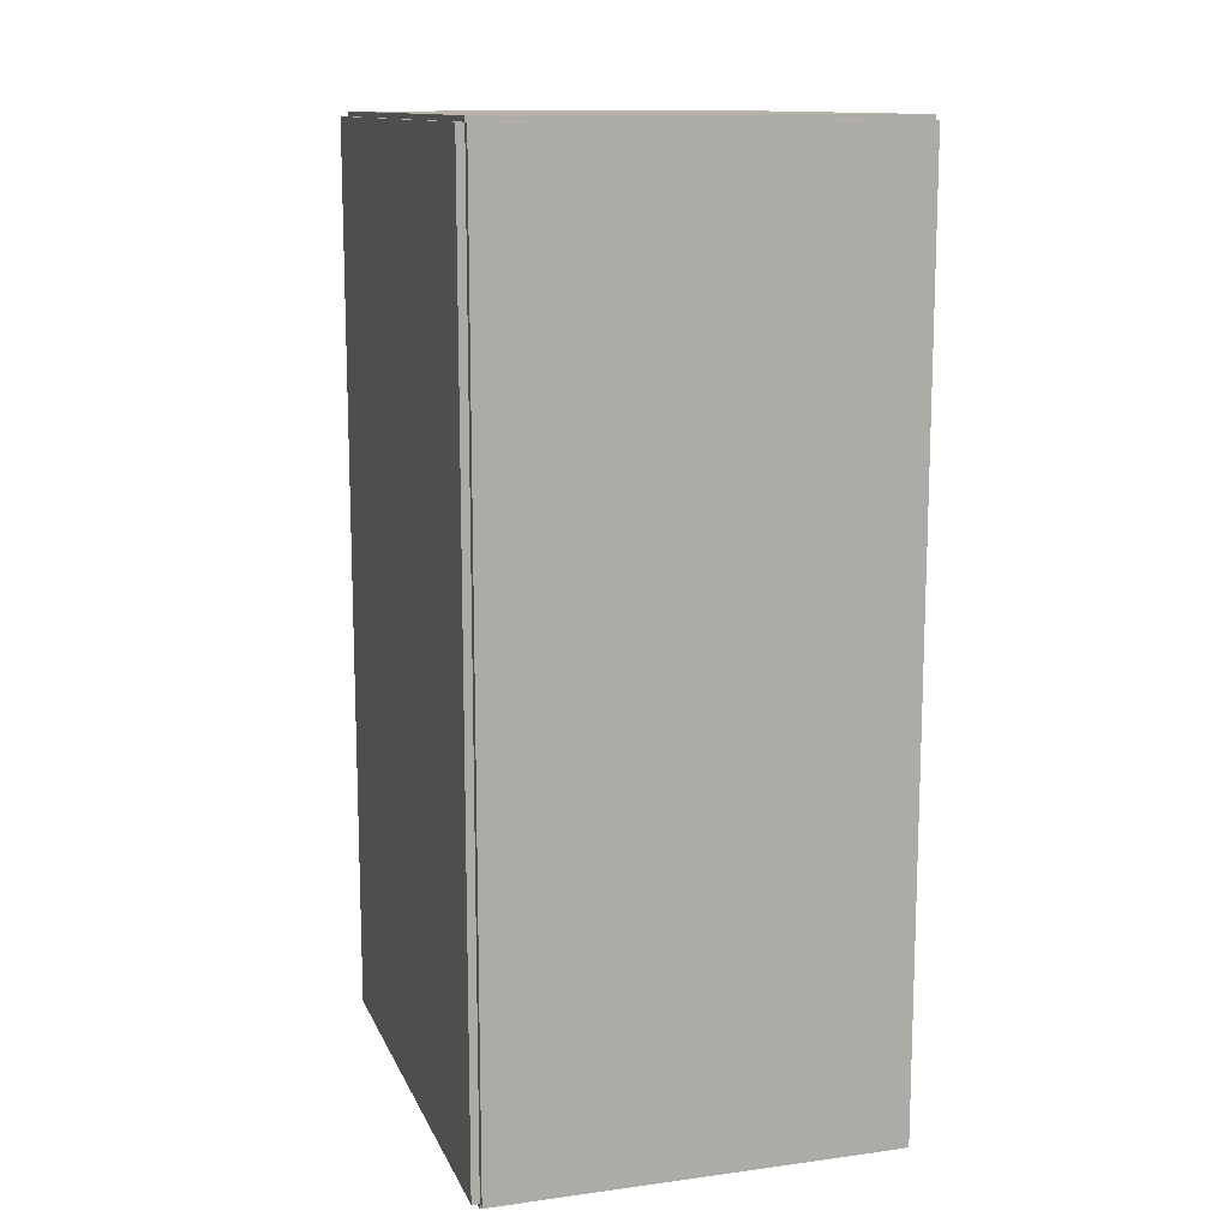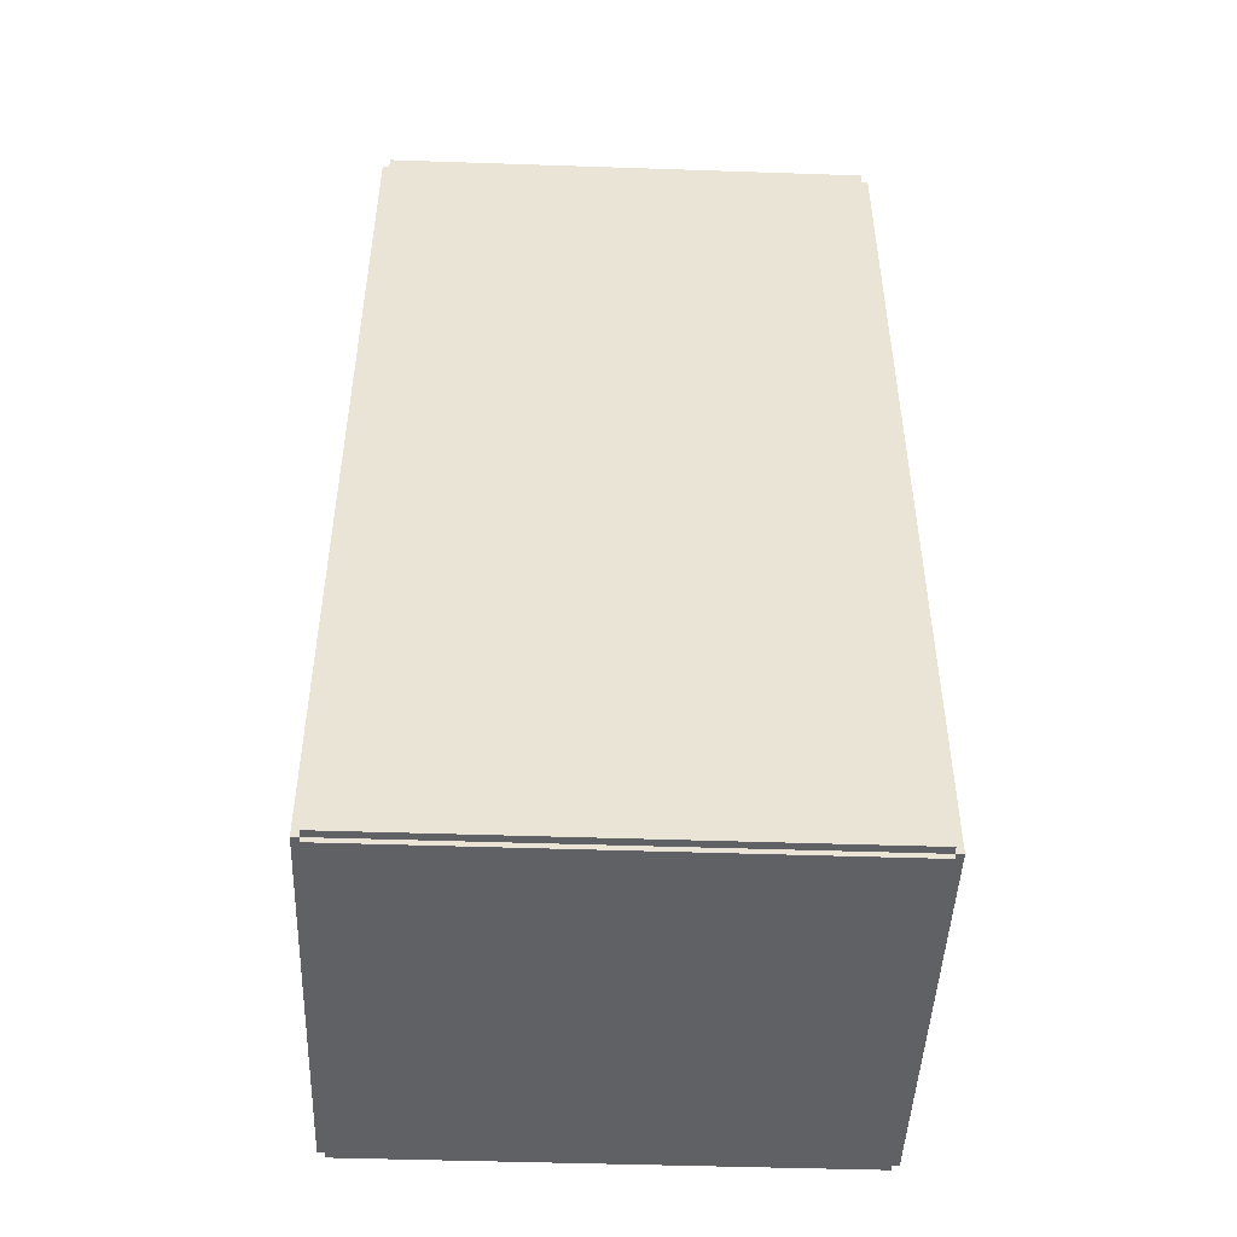
<metadata>
{"format":"obj","ext":"obj","renderer":"f3d","projection":"perspective","resolution":1024,"background":"white","views":[{"elev":12.7,"azim":-17.2,"up":"+Y"},{"elev":-47.2,"azim":-92.2,"up":"+Y"}]}
</metadata>
<code>
v -0.07797 -0.1782 -0.002994
v -0.07797 -0.1782 0.002994
v -0.07797 0.1782 -0.002994
v -0.07797 0.1782 0.002994
v 0.07797 -0.1782 -0.002994
v 0.07797 -0.1782 0.002994
v 0.07797 0.1782 -0.002994
v 0.07797 0.1782 0.002994
v -0.07498 -0.1782 0
v -0.08097 -0.1782 0
v -0.07498 0.1782 0
v -0.08097 0.1782 0
v -0.07498 -0.1782 0.1875
v -0.08097 -0.1782 0.1875
v -0.07498 0.1782 0.1875
v -0.08097 0.1782 0.1875
v -0.07797 0.1762 0.1875
v -0.07797 0.1801 0.1875
v -0.07797 0.1762 0
v -0.07797 0.1801 0
v 0.07797 0.1762 0.1875
v 0.07797 0.1801 0.1875
v 0.07797 0.1762 0
v 0.07797 0.1801 0
v -0.07797 -0.1762 0
v -0.07797 -0.1801 0
v -0.07797 -0.1762 0.1875
v -0.07797 -0.1801 0.1875
v 0.07797 -0.1762 0
v 0.07797 -0.1801 0
v 0.07797 -0.1762 0.1875
v 0.07797 -0.1801 0.1875
v -0.07797 -0.1782 0.1845
v -0.07797 -0.1782 0.1905
v -0.07797 0.1782 0.1845
v -0.07797 0.1782 0.1905
v 0.07797 -0.1782 0.1845
v 0.07797 -0.1782 0.1905
v 0.07797 0.1782 0.1845
v 0.07797 0.1782 0.1905
v -0.001495 -0.0718 0.005988
v 0.02079 -0.0718 0.005988
v 0.02079 -0.0718 0.1046
v -0.001495 -0.0718 0.1046
v 0.02036 -0.06745 0.005988
v 0.02036 -0.06745 0.1046
v 0.01909 -0.06327 0.005988
v 0.01909 -0.06327 0.1046
v 0.01703 -0.05942 0.005988
v 0.01703 -0.05942 0.1046
v 0.01426 -0.05604 0.005988
v 0.01426 -0.05604 0.1046
v 0.01089 -0.05327 0.005988
v 0.01089 -0.05327 0.1046
v 0.007033 -0.05121 0.005988
v 0.007033 -0.05121 0.1046
v 0.002852 -0.04995 0.005988
v 0.002852 -0.04995 0.1046
v -0.001495 -0.04952 0.005988
v -0.001495 -0.04952 0.1046
v -0.005843 -0.04995 0.005988
v -0.005843 -0.04995 0.1046
v -0.01002 -0.05121 0.005988
v -0.01002 -0.05121 0.1046
v -0.01388 -0.05327 0.005988
v -0.01388 -0.05327 0.1046
v -0.01725 -0.05604 0.005988
v -0.01725 -0.05604 0.1046
v -0.02003 -0.05942 0.005988
v -0.02003 -0.05942 0.1046
v -0.02208 -0.06327 0.005988
v -0.02208 -0.06327 0.1046
v -0.02335 -0.06745 0.005988
v -0.02335 -0.06745 0.1046
v -0.02378 -0.0718 0.005988
v -0.02378 -0.0718 0.1046
v -0.02335 -0.07615 0.005988
v -0.02335 -0.07615 0.1046
v -0.02208 -0.08033 0.005988
v -0.02208 -0.08033 0.1046
v -0.02003 -0.08418 0.005988
v -0.02003 -0.08418 0.1046
v -0.01725 -0.08756 0.005988
v -0.01725 -0.08756 0.1046
v -0.01388 -0.09033 0.005988
v -0.01388 -0.09033 0.1046
v -0.01002 -0.09239 0.005988
v -0.01002 -0.09239 0.1046
v -0.005843 -0.09366 0.005988
v -0.005843 -0.09366 0.1046
v -0.001495 -0.09409 0.005988
v -0.001495 -0.09409 0.1046
v 0.002852 -0.09366 0.005988
v 0.002852 -0.09366 0.1046
v 0.007033 -0.09239 0.005988
v 0.007033 -0.09239 0.1046
v 0.01089 -0.09033 0.005988
v 0.01089 -0.09033 0.1046
v 0.01426 -0.08756 0.005988
v 0.01426 -0.08756 0.1046
v 0.01703 -0.08418 0.005988
v 0.01703 -0.08418 0.1046
v 0.01909 -0.08033 0.005988
v 0.01909 -0.08033 0.1046
v 0.02036 -0.07615 0.005988
v 0.02036 -0.07615 0.1046
v 0.008824 0.01288 0.005988
v 0.0293 0.01288 0.005988
v 0.0293 0.01288 0.08697
v 0.008824 0.01288 0.08697
v 0.02891 0.01688 0.005988
v 0.02891 0.01688 0.08697
v 0.02774 0.02072 0.005988
v 0.02774 0.02072 0.08697
v 0.02585 0.02426 0.005988
v 0.02585 0.02426 0.08697
v 0.02331 0.02736 0.005988
v 0.02331 0.02736 0.08697
v 0.0202 0.02991 0.005988
v 0.0202 0.02991 0.08697
v 0.01666 0.0318 0.005988
v 0.01666 0.0318 0.08697
v 0.01282 0.03297 0.005988
v 0.01282 0.03297 0.08697
v 0.008824 0.03336 0.005988
v 0.008824 0.03336 0.08697
v 0.004829 0.03297 0.005988
v 0.004829 0.03297 0.08697
v 0.0009874 0.0318 0.005988
v 0.0009874 0.0318 0.08697
v -0.002553 0.02991 0.005988
v -0.002553 0.02991 0.08697
v -0.005656 0.02736 0.005988
v -0.005656 0.02736 0.08697
v -0.008203 0.02426 0.005988
v -0.008203 0.02426 0.08697
v -0.0101 0.02072 0.005988
v -0.0101 0.02072 0.08697
v -0.01126 0.01688 0.005988
v -0.01126 0.01688 0.08697
v -0.01165 0.01288 0.005988
v -0.01165 0.01288 0.08697
v -0.01126 0.008888 0.005988
v -0.01126 0.008888 0.08697
v -0.0101 0.005046 0.005988
v -0.0101 0.005046 0.08697
v -0.008203 0.001506 0.005988
v -0.008203 0.001506 0.08697
v -0.005656 -0.001597 0.005988
v -0.005656 -0.001597 0.08697
v -0.002553 -0.004144 0.005988
v -0.002553 -0.004144 0.08697
v 0.0009874 -0.006037 0.005988
v 0.0009874 -0.006037 0.08697
v 0.004829 -0.007202 0.005988
v 0.004829 -0.007202 0.08697
v 0.008824 -0.007595 0.005988
v 0.008824 -0.007595 0.08697
v 0.01282 -0.007202 0.005988
v 0.01282 -0.007202 0.08697
v 0.01666 -0.006037 0.005988
v 0.01666 -0.006037 0.08697
v 0.0202 -0.004144 0.005988
v 0.0202 -0.004144 0.08697
v 0.02331 -0.001597 0.005988
v 0.02331 -0.001597 0.08697
v 0.02585 0.001506 0.005988
v 0.02585 0.001506 0.08697
v 0.02774 0.005046 0.005988
v 0.02774 0.005046 0.08697
v 0.02891 0.008888 0.005988
v 0.02891 0.008888 0.08697
v 0.008824 0.01288 0.08697
v 0.0293 0.01288 0.08697
v 0.0293 0.01288 0.1679
v 0.008824 0.01288 0.1679
v 0.02891 0.01688 0.08697
v 0.02891 0.01688 0.1679
v 0.02774 0.02072 0.08697
v 0.02774 0.02072 0.1679
v 0.02585 0.02426 0.08697
v 0.02585 0.02426 0.1679
v 0.02331 0.02736 0.08697
v 0.02331 0.02736 0.1679
v 0.0202 0.02991 0.08697
v 0.0202 0.02991 0.1679
v 0.01666 0.0318 0.08697
v 0.01666 0.0318 0.1679
v 0.01282 0.03297 0.08697
v 0.01282 0.03297 0.1679
v 0.008824 0.03336 0.08697
v 0.008824 0.03336 0.1679
v 0.004829 0.03297 0.08697
v 0.004829 0.03297 0.1679
v 0.0009874 0.0318 0.08697
v 0.0009874 0.0318 0.1679
v -0.002553 0.02991 0.08697
v -0.002553 0.02991 0.1679
v -0.005656 0.02736 0.08697
v -0.005656 0.02736 0.1679
v -0.008203 0.02426 0.08697
v -0.008203 0.02426 0.1679
v -0.0101 0.02072 0.08697
v -0.0101 0.02072 0.1679
v -0.01126 0.01688 0.08697
v -0.01126 0.01688 0.1679
v -0.01165 0.01288 0.08697
v -0.01165 0.01288 0.1679
v -0.01126 0.008888 0.08697
v -0.01126 0.008888 0.1679
v -0.0101 0.005046 0.08697
v -0.0101 0.005046 0.1679
v -0.008203 0.001506 0.08697
v -0.008203 0.001506 0.1679
v -0.005656 -0.001597 0.08697
v -0.005656 -0.001597 0.1679
v -0.002553 -0.004144 0.08697
v -0.002553 -0.004144 0.1679
v 0.0009874 -0.006037 0.08697
v 0.0009874 -0.006037 0.1679
v 0.004829 -0.007202 0.08697
v 0.004829 -0.007202 0.1679
v 0.008824 -0.007595 0.08697
v 0.008824 -0.007595 0.1679
v 0.01282 -0.007202 0.08697
v 0.01282 -0.007202 0.1679
v 0.01666 -0.006037 0.08697
v 0.01666 -0.006037 0.1679
v 0.0202 -0.004144 0.08697
v 0.0202 -0.004144 0.1679
v 0.02331 -0.001597 0.08697
v 0.02331 -0.001597 0.1679
v 0.02585 0.001506 0.08697
v 0.02585 0.001506 0.1679
v 0.02774 0.005046 0.08697
v 0.02774 0.005046 0.1679
v 0.02891 0.008888 0.08697
v 0.02891 0.008888 0.1679
v 0.0171 0.1407 0.005988
v 0.0483 0.1407 0.005988
v 0.0483 0.1407 0.0579
v 0.0171 0.1407 0.0579
v 0.0477 0.1468 0.005988
v 0.0477 0.1468 0.0579
v 0.04592 0.1527 0.005988
v 0.04592 0.1527 0.0579
v 0.04304 0.158 0.005988
v 0.04304 0.158 0.0579
v 0.03916 0.1628 0.005988
v 0.03916 0.1628 0.0579
v 0.03443 0.1667 0.005988
v 0.03443 0.1667 0.0579
v 0.02904 0.1695 0.005988
v 0.02904 0.1695 0.0579
v 0.02318 0.1713 0.005988
v 0.02318 0.1713 0.0579
v 0.0171 0.1719 0.005988
v 0.0171 0.1719 0.0579
v 0.01101 0.1713 0.005988
v 0.01101 0.1713 0.0579
v 0.005159 0.1695 0.005988
v 0.005159 0.1695 0.0579
v -0.0002345 0.1667 0.005988
v -0.0002345 0.1667 0.0579
v -0.004962 0.1628 0.005988
v -0.004962 0.1628 0.0579
v -0.008842 0.158 0.005988
v -0.008842 0.158 0.0579
v -0.01172 0.1527 0.005988
v -0.01172 0.1527 0.0579
v -0.0135 0.1468 0.005988
v -0.0135 0.1468 0.0579
v -0.0141 0.1407 0.005988
v -0.0141 0.1407 0.0579
v -0.0135 0.1346 0.005988
v -0.0135 0.1346 0.0579
v -0.01172 0.1288 0.005988
v -0.01172 0.1288 0.0579
v -0.008842 0.1234 0.005988
v -0.008842 0.1234 0.0579
v -0.004962 0.1187 0.005988
v -0.004962 0.1187 0.0579
v -0.0002345 0.1148 0.005988
v -0.0002345 0.1148 0.0579
v 0.005159 0.1119 0.005988
v 0.005159 0.1119 0.0579
v 0.01101 0.1101 0.005988
v 0.01101 0.1101 0.0579
v 0.0171 0.1095 0.005988
v 0.0171 0.1095 0.0579
v 0.02318 0.1101 0.005988
v 0.02318 0.1101 0.0579
v 0.02904 0.1119 0.005988
v 0.02904 0.1119 0.0579
v 0.03443 0.1148 0.005988
v 0.03443 0.1148 0.0579
v 0.03916 0.1187 0.005988
v 0.03916 0.1187 0.0579
v 0.04304 0.1234 0.005988
v 0.04304 0.1234 0.0579
v 0.04592 0.1288 0.005988
v 0.04592 0.1288 0.0579
v 0.0477 0.1346 0.005988
v 0.0477 0.1346 0.0579
v 0.0171 0.1407 0.0579
v 0.04512 0.1407 0.0579
v 0.04512 0.1407 0.08395
v 0.0171 0.1407 0.08395
v 0.04459 0.1462 0.0579
v 0.04459 0.1462 0.08395
v 0.04299 0.1514 0.0579
v 0.04299 0.1514 0.08395
v 0.0404 0.1563 0.0579
v 0.0404 0.1563 0.08395
v 0.03692 0.1605 0.0579
v 0.03692 0.1605 0.08395
v 0.03267 0.164 0.0579
v 0.03267 0.164 0.08395
v 0.02782 0.1666 0.0579
v 0.02782 0.1666 0.08395
v 0.02257 0.1682 0.0579
v 0.02257 0.1682 0.08395
v 0.0171 0.1687 0.0579
v 0.0171 0.1687 0.08395
v 0.01163 0.1682 0.0579
v 0.01163 0.1682 0.08395
v 0.006373 0.1666 0.0579
v 0.006373 0.1666 0.08395
v 0.001527 0.164 0.0579
v 0.001527 0.164 0.08395
v -0.00272 0.1605 0.0579
v -0.00272 0.1605 0.08395
v -0.006205 0.1563 0.0579
v -0.006205 0.1563 0.08395
v -0.008795 0.1514 0.0579
v -0.008795 0.1514 0.08395
v -0.01039 0.1462 0.0579
v -0.01039 0.1462 0.08395
v -0.01093 0.1407 0.0579
v -0.01093 0.1407 0.08395
v -0.01039 0.1352 0.0579
v -0.01039 0.1352 0.08395
v -0.008795 0.13 0.0579
v -0.008795 0.13 0.08395
v -0.006205 0.1251 0.0579
v -0.006205 0.1251 0.08395
v -0.00272 0.1209 0.0579
v -0.00272 0.1209 0.08395
v 0.001527 0.1174 0.0579
v 0.001527 0.1174 0.08395
v 0.006373 0.1148 0.0579
v 0.006373 0.1148 0.08395
v 0.01163 0.1132 0.0579
v 0.01163 0.1132 0.08395
v 0.0171 0.1127 0.0579
v 0.0171 0.1127 0.08395
v 0.02257 0.1132 0.0579
v 0.02257 0.1132 0.08395
v 0.02782 0.1148 0.0579
v 0.02782 0.1148 0.08395
v 0.03267 0.1174 0.0579
v 0.03267 0.1174 0.08395
v 0.03692 0.1209 0.0579
v 0.03692 0.1209 0.08395
v 0.0404 0.1251 0.0579
v 0.0404 0.1251 0.08395
v 0.04299 0.13 0.0579
v 0.04299 0.13 0.08395
v 0.04459 0.1352 0.0579
v 0.04459 0.1352 0.08395
f 2 4 1
f 5 2 1
f 1 4 3
f 3 5 1
f 2 8 4
f 6 2 5
f 6 8 2
f 4 8 3
f 7 5 3
f 3 8 7
f 7 6 5
f 8 6 7
f 10 12 9
f 13 10 9
f 9 12 11
f 11 13 9
f 10 16 12
f 14 10 13
f 14 16 10
f 12 16 11
f 15 13 11
f 11 16 15
f 15 14 13
f 16 14 15
f 18 20 17
f 21 18 17
f 17 20 19
f 19 21 17
f 18 24 20
f 22 18 21
f 22 24 18
f 20 24 19
f 23 21 19
f 19 24 23
f 23 22 21
f 24 22 23
f 26 28 25
f 29 26 25
f 25 28 27
f 27 29 25
f 26 32 28
f 30 26 29
f 30 32 26
f 28 32 27
f 31 29 27
f 27 32 31
f 31 30 29
f 32 30 31
f 34 36 33
f 37 34 33
f 33 36 35
f 35 37 33
f 34 40 36
f 38 34 37
f 38 40 34
f 36 40 35
f 39 37 35
f 35 40 39
f 39 38 37
f 40 38 39
f 42 41 45
f 42 45 43
f 43 45 46
f 43 46 44
f 45 41 47
f 45 47 46
f 46 47 48
f 46 48 44
f 47 41 49
f 47 49 48
f 48 49 50
f 48 50 44
f 49 41 51
f 49 51 50
f 50 51 52
f 50 52 44
f 51 41 53
f 51 53 52
f 52 53 54
f 52 54 44
f 53 41 55
f 53 55 54
f 54 55 56
f 54 56 44
f 55 41 57
f 55 57 56
f 56 57 58
f 56 58 44
f 57 41 59
f 57 59 58
f 58 59 60
f 58 60 44
f 59 41 61
f 59 61 60
f 60 61 62
f 60 62 44
f 61 41 63
f 61 63 62
f 62 63 64
f 62 64 44
f 63 41 65
f 63 65 64
f 64 65 66
f 64 66 44
f 65 41 67
f 65 67 66
f 66 67 68
f 66 68 44
f 67 41 69
f 67 69 68
f 68 69 70
f 68 70 44
f 69 41 71
f 69 71 70
f 70 71 72
f 70 72 44
f 71 41 73
f 71 73 72
f 72 73 74
f 72 74 44
f 73 41 75
f 73 75 74
f 74 75 76
f 74 76 44
f 75 41 77
f 75 77 76
f 76 77 78
f 76 78 44
f 77 41 79
f 77 79 78
f 78 79 80
f 78 80 44
f 79 41 81
f 79 81 80
f 80 81 82
f 80 82 44
f 81 41 83
f 81 83 82
f 82 83 84
f 82 84 44
f 83 41 85
f 83 85 84
f 84 85 86
f 84 86 44
f 85 41 87
f 85 87 86
f 86 87 88
f 86 88 44
f 87 41 89
f 87 89 88
f 88 89 90
f 88 90 44
f 89 41 91
f 89 91 90
f 90 91 92
f 90 92 44
f 91 41 93
f 91 93 92
f 92 93 94
f 92 94 44
f 93 41 95
f 93 95 94
f 94 95 96
f 94 96 44
f 95 41 97
f 95 97 96
f 96 97 98
f 96 98 44
f 97 41 99
f 97 99 98
f 98 99 100
f 98 100 44
f 99 41 101
f 99 101 100
f 100 101 102
f 100 102 44
f 101 41 103
f 101 103 102
f 102 103 104
f 102 104 44
f 103 41 105
f 103 105 104
f 104 105 106
f 104 106 44
f 105 41 42
f 105 42 106
f 106 42 43
f 106 43 44
f 108 107 111
f 108 111 109
f 109 111 112
f 109 112 110
f 111 107 113
f 111 113 112
f 112 113 114
f 112 114 110
f 113 107 115
f 113 115 114
f 114 115 116
f 114 116 110
f 115 107 117
f 115 117 116
f 116 117 118
f 116 118 110
f 117 107 119
f 117 119 118
f 118 119 120
f 118 120 110
f 119 107 121
f 119 121 120
f 120 121 122
f 120 122 110
f 121 107 123
f 121 123 122
f 122 123 124
f 122 124 110
f 123 107 125
f 123 125 124
f 124 125 126
f 124 126 110
f 125 107 127
f 125 127 126
f 126 127 128
f 126 128 110
f 127 107 129
f 127 129 128
f 128 129 130
f 128 130 110
f 129 107 131
f 129 131 130
f 130 131 132
f 130 132 110
f 131 107 133
f 131 133 132
f 132 133 134
f 132 134 110
f 133 107 135
f 133 135 134
f 134 135 136
f 134 136 110
f 135 107 137
f 135 137 136
f 136 137 138
f 136 138 110
f 137 107 139
f 137 139 138
f 138 139 140
f 138 140 110
f 139 107 141
f 139 141 140
f 140 141 142
f 140 142 110
f 141 107 143
f 141 143 142
f 142 143 144
f 142 144 110
f 143 107 145
f 143 145 144
f 144 145 146
f 144 146 110
f 145 107 147
f 145 147 146
f 146 147 148
f 146 148 110
f 147 107 149
f 147 149 148
f 148 149 150
f 148 150 110
f 149 107 151
f 149 151 150
f 150 151 152
f 150 152 110
f 151 107 153
f 151 153 152
f 152 153 154
f 152 154 110
f 153 107 155
f 153 155 154
f 154 155 156
f 154 156 110
f 155 107 157
f 155 157 156
f 156 157 158
f 156 158 110
f 157 107 159
f 157 159 158
f 158 159 160
f 158 160 110
f 159 107 161
f 159 161 160
f 160 161 162
f 160 162 110
f 161 107 163
f 161 163 162
f 162 163 164
f 162 164 110
f 163 107 165
f 163 165 164
f 164 165 166
f 164 166 110
f 165 107 167
f 165 167 166
f 166 167 168
f 166 168 110
f 167 107 169
f 167 169 168
f 168 169 170
f 168 170 110
f 169 107 171
f 169 171 170
f 170 171 172
f 170 172 110
f 171 107 108
f 171 108 172
f 172 108 109
f 172 109 110
f 174 173 177
f 174 177 175
f 175 177 178
f 175 178 176
f 177 173 179
f 177 179 178
f 178 179 180
f 178 180 176
f 179 173 181
f 179 181 180
f 180 181 182
f 180 182 176
f 181 173 183
f 181 183 182
f 182 183 184
f 182 184 176
f 183 173 185
f 183 185 184
f 184 185 186
f 184 186 176
f 185 173 187
f 185 187 186
f 186 187 188
f 186 188 176
f 187 173 189
f 187 189 188
f 188 189 190
f 188 190 176
f 189 173 191
f 189 191 190
f 190 191 192
f 190 192 176
f 191 173 193
f 191 193 192
f 192 193 194
f 192 194 176
f 193 173 195
f 193 195 194
f 194 195 196
f 194 196 176
f 195 173 197
f 195 197 196
f 196 197 198
f 196 198 176
f 197 173 199
f 197 199 198
f 198 199 200
f 198 200 176
f 199 173 201
f 199 201 200
f 200 201 202
f 200 202 176
f 201 173 203
f 201 203 202
f 202 203 204
f 202 204 176
f 203 173 205
f 203 205 204
f 204 205 206
f 204 206 176
f 205 173 207
f 205 207 206
f 206 207 208
f 206 208 176
f 207 173 209
f 207 209 208
f 208 209 210
f 208 210 176
f 209 173 211
f 209 211 210
f 210 211 212
f 210 212 176
f 211 173 213
f 211 213 212
f 212 213 214
f 212 214 176
f 213 173 215
f 213 215 214
f 214 215 216
f 214 216 176
f 215 173 217
f 215 217 216
f 216 217 218
f 216 218 176
f 217 173 219
f 217 219 218
f 218 219 220
f 218 220 176
f 219 173 221
f 219 221 220
f 220 221 222
f 220 222 176
f 221 173 223
f 221 223 222
f 222 223 224
f 222 224 176
f 223 173 225
f 223 225 224
f 224 225 226
f 224 226 176
f 225 173 227
f 225 227 226
f 226 227 228
f 226 228 176
f 227 173 229
f 227 229 228
f 228 229 230
f 228 230 176
f 229 173 231
f 229 231 230
f 230 231 232
f 230 232 176
f 231 173 233
f 231 233 232
f 232 233 234
f 232 234 176
f 233 173 235
f 233 235 234
f 234 235 236
f 234 236 176
f 235 173 237
f 235 237 236
f 236 237 238
f 236 238 176
f 237 173 174
f 237 174 238
f 238 174 175
f 238 175 176
f 240 239 243
f 240 243 241
f 241 243 244
f 241 244 242
f 243 239 245
f 243 245 244
f 244 245 246
f 244 246 242
f 245 239 247
f 245 247 246
f 246 247 248
f 246 248 242
f 247 239 249
f 247 249 248
f 248 249 250
f 248 250 242
f 249 239 251
f 249 251 250
f 250 251 252
f 250 252 242
f 251 239 253
f 251 253 252
f 252 253 254
f 252 254 242
f 253 239 255
f 253 255 254
f 254 255 256
f 254 256 242
f 255 239 257
f 255 257 256
f 256 257 258
f 256 258 242
f 257 239 259
f 257 259 258
f 258 259 260
f 258 260 242
f 259 239 261
f 259 261 260
f 260 261 262
f 260 262 242
f 261 239 263
f 261 263 262
f 262 263 264
f 262 264 242
f 263 239 265
f 263 265 264
f 264 265 266
f 264 266 242
f 265 239 267
f 265 267 266
f 266 267 268
f 266 268 242
f 267 239 269
f 267 269 268
f 268 269 270
f 268 270 242
f 269 239 271
f 269 271 270
f 270 271 272
f 270 272 242
f 271 239 273
f 271 273 272
f 272 273 274
f 272 274 242
f 273 239 275
f 273 275 274
f 274 275 276
f 274 276 242
f 275 239 277
f 275 277 276
f 276 277 278
f 276 278 242
f 277 239 279
f 277 279 278
f 278 279 280
f 278 280 242
f 279 239 281
f 279 281 280
f 280 281 282
f 280 282 242
f 281 239 283
f 281 283 282
f 282 283 284
f 282 284 242
f 283 239 285
f 283 285 284
f 284 285 286
f 284 286 242
f 285 239 287
f 285 287 286
f 286 287 288
f 286 288 242
f 287 239 289
f 287 289 288
f 288 289 290
f 288 290 242
f 289 239 291
f 289 291 290
f 290 291 292
f 290 292 242
f 291 239 293
f 291 293 292
f 292 293 294
f 292 294 242
f 293 239 295
f 293 295 294
f 294 295 296
f 294 296 242
f 295 239 297
f 295 297 296
f 296 297 298
f 296 298 242
f 297 239 299
f 297 299 298
f 298 299 300
f 298 300 242
f 299 239 301
f 299 301 300
f 300 301 302
f 300 302 242
f 301 239 303
f 301 303 302
f 302 303 304
f 302 304 242
f 303 239 240
f 303 240 304
f 304 240 241
f 304 241 242
f 306 305 309
f 306 309 307
f 307 309 310
f 307 310 308
f 309 305 311
f 309 311 310
f 310 311 312
f 310 312 308
f 311 305 313
f 311 313 312
f 312 313 314
f 312 314 308
f 313 305 315
f 313 315 314
f 314 315 316
f 314 316 308
f 315 305 317
f 315 317 316
f 316 317 318
f 316 318 308
f 317 305 319
f 317 319 318
f 318 319 320
f 318 320 308
f 319 305 321
f 319 321 320
f 320 321 322
f 320 322 308
f 321 305 323
f 321 323 322
f 322 323 324
f 322 324 308
f 323 305 325
f 323 325 324
f 324 325 326
f 324 326 308
f 325 305 327
f 325 327 326
f 326 327 328
f 326 328 308
f 327 305 329
f 327 329 328
f 328 329 330
f 328 330 308
f 329 305 331
f 329 331 330
f 330 331 332
f 330 332 308
f 331 305 333
f 331 333 332
f 332 333 334
f 332 334 308
f 333 305 335
f 333 335 334
f 334 335 336
f 334 336 308
f 335 305 337
f 335 337 336
f 336 337 338
f 336 338 308
f 337 305 339
f 337 339 338
f 338 339 340
f 338 340 308
f 339 305 341
f 339 341 340
f 340 341 342
f 340 342 308
f 341 305 343
f 341 343 342
f 342 343 344
f 342 344 308
f 343 305 345
f 343 345 344
f 344 345 346
f 344 346 308
f 345 305 347
f 345 347 346
f 346 347 348
f 346 348 308
f 347 305 349
f 347 349 348
f 348 349 350
f 348 350 308
f 349 305 351
f 349 351 350
f 350 351 352
f 350 352 308
f 351 305 353
f 351 353 352
f 352 353 354
f 352 354 308
f 353 305 355
f 353 355 354
f 354 355 356
f 354 356 308
f 355 305 357
f 355 357 356
f 356 357 358
f 356 358 308
f 357 305 359
f 357 359 358
f 358 359 360
f 358 360 308
f 359 305 361
f 359 361 360
f 360 361 362
f 360 362 308
f 361 305 363
f 361 363 362
f 362 363 364
f 362 364 308
f 363 305 365
f 363 365 364
f 364 365 366
f 364 366 308
f 365 305 367
f 365 367 366
f 366 367 368
f 366 368 308
f 367 305 369
f 367 369 368
f 368 369 370
f 368 370 308
f 369 305 306
f 369 306 370
f 370 306 307
f 370 307 308

</code>
